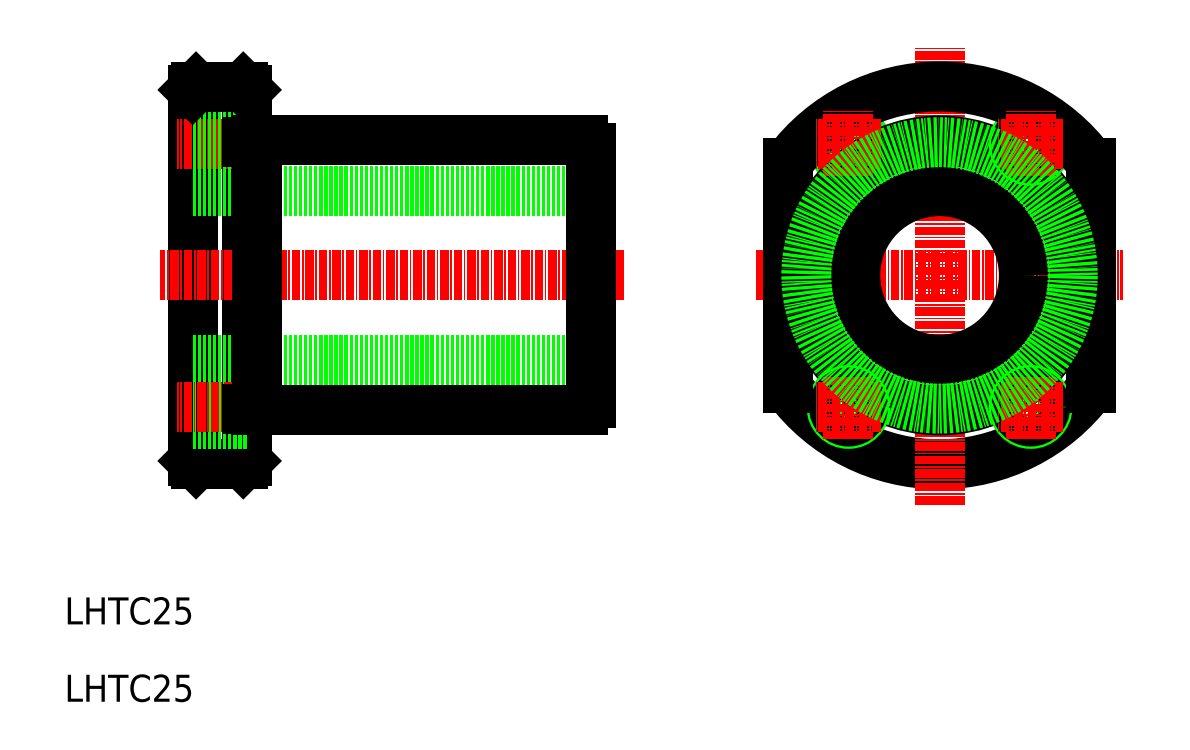
<metadata>
{"format":"dxf","ext":"dxf","renderer":"ezdxf+matplotlib","layout":"modelspace","background":"white","min_lineweight":24,"dpi":150}
</metadata>
<code>
0
SECTION
2
ENTITIES
0
LINE
8
CENTER
10
143.4
20
117.5
30
0
11
197.8
21
117.5
31
0
0
LINE
8
0
10
59.93
20
90.02
30
0
11
59.93
21
145
31
0
0
LINE
8
0
10
67.93
20
90.02
30
0
11
67.93
21
145
31
0
0
TEXT
8
0
10
40.93
20
65.79
30
0
40
4
1
LHTC25
0
LINE
8
0
10
69.53
20
137.5
30
0
11
117.8
21
137.5
31
0
0
LINE
8
CENTER
10
123.9
20
117.5
30
0
11
55.03
21
117.5
31
0
0
LINE
8
0
10
118.9
20
130
30
0
11
59.93
21
130
31
0
0
LINE
8
0
10
69.53
20
97.52
30
0
11
117.8
21
97.52
31
0
0
LINE
8
0
10
118.9
20
105
30
0
11
59.93
21
105
31
0
0
LINE
8
0
10
67.43
20
89.52
30
0
11
60.43
21
89.52
31
0
0
LINE
8
0
10
60.43
20
89.52
30
0
11
59.93
21
90.02
31
0
0
LINE
8
0
10
67.43
20
89.52
30
0
11
67.93
21
90.02
31
0
0
LINE
8
0
10
80.3
20
97.52
30
0
11
80.3
21
97.52
31
0
0
LINE
8
0
10
92.68
20
97.52
30
0
11
92.68
21
97.52
31
0
0
LINE
8
CENTER
10
69.85
20
137
30
0
11
57.58
21
137
31
0
0
LINE
8
0
10
67.93
20
134.5
30
0
11
59.93
21
134.5
31
0
0
LINE
8
0
10
67.93
20
134.9
30
0
11
59.93
21
134.9
31
0
0
LINE
8
0
10
118.9
20
98.61
30
0
11
118.9
21
136.4
31
0
0
LINE
8
0
10
67.93
20
139.2
30
0
11
59.93
21
139.2
31
0
0
LINE
8
0
10
67.93
20
139.5
30
0
11
59.93
21
139.5
31
0
0
LINE
8
0
10
67.43
20
145.5
30
0
11
60.43
21
145.5
31
0
0
LINE
8
0
10
60.43
20
145.5
30
0
11
59.93
21
145
31
0
0
LINE
8
0
10
67.43
20
145.5
30
0
11
67.93
21
145
31
0
0
CIRCLE
8
0
10
157.1
20
137
30
0
40
2.15
0
CIRCLE
8
0
10
157.1
20
137
30
0
40
2.5
0
ARC
8
0
10
170.6
20
117.5
30
0
40
28
50
216.5
51
323.5
0
LINE
8
CENTER
10
170.6
20
83.52
30
0
11
170.6
21
151.5
31
0
0
CIRCLE
8
0
10
170.6
20
117.5
30
0
40
20
0
CIRCLE
8
0
10
170.6
20
117.5
30
0
40
12.5
0
CIRCLE
8
0
10
184.1
20
98.02
30
0
40
2.5
0
CIRCLE
8
0
10
184.1
20
98.02
30
0
40
2.15
0
CIRCLE
8
0
10
157.1
20
98.02
30
0
40
2.5
0
CIRCLE
8
0
10
157.1
20
98.02
30
0
40
2.15
0
CIRCLE
8
0
10
184.1
20
137
30
0
40
2.5
0
CIRCLE
8
0
10
184.1
20
137
30
0
40
2.15
0
LINE
8
0
10
193.1
20
100.9
30
0
11
193.1
21
134.2
31
0
0
LINE
8
0
10
148.1
20
100.9
30
0
11
148.1
21
134.2
31
0
0
ARC
8
0
10
170.6
20
117.5
30
0
40
28
50
36.53
51
143.5
0
LINE
8
CENTER
10
157.1
20
93.22
30
0
11
157.1
21
102.8
31
0
0
LINE
8
CENTER
10
161.9
20
98.02
30
0
11
152.3
21
98.02
31
0
0
LINE
8
0
10
67.93
20
95.52
30
0
11
59.93
21
95.52
31
0
0
LINE
8
0
10
67.93
20
95.87
30
0
11
59.93
21
95.87
31
0
0
LINE
8
0
10
67.93
20
100.2
30
0
11
59.93
21
100.2
31
0
0
LINE
8
0
10
67.93
20
100.5
30
0
11
59.93
21
100.5
31
0
0
LINE
8
CENTER
10
69.85
20
98.02
30
0
11
57.58
21
98.02
31
0
0
TEXT
8
0
10
40.93
20
54.33
30
0
40
4
1
LHTC25
0
LINE
8
CENTER
10
188.9
20
98.02
30
0
11
179.3
21
98.02
31
0
0
LINE
8
CENTER
10
184.1
20
93.22
30
0
11
184.1
21
102.8
31
0
0
LINE
8
CENTER
10
188.9
20
137
30
0
11
179.3
21
137
31
0
0
LINE
8
CENTER
10
184.1
20
132.2
30
0
11
184.1
21
141.8
31
0
0
LINE
8
CENTER
10
161.9
20
137
30
0
11
152.3
21
137
31
0
0
LINE
8
CENTER
10
157.1
20
132.2
30
0
11
157.1
21
141.8
31
0
0
ARC
8
0
10
117.1
20
135.7
30
0
40
2
50
22.33
51
67.67
0
ARC
8
0
10
117.1
20
99.37
30
0
40
2
50
292.3
51
337.7
0
LINE
8
0
10
69.53
20
97.52
30
0
11
69.53
21
137.5
31
0
0
LINE
8
0
10
67.93
20
97.77
30
0
11
69.53
21
97.77
31
0
0
LINE
8
0
10
67.93
20
137.3
30
0
11
69.53
21
137.3
31
0
0
CIRCLE
8
0
10
170.6
20
117.5
30
0
40
19.75
0
ENDSEC
0
EOF

</code>
